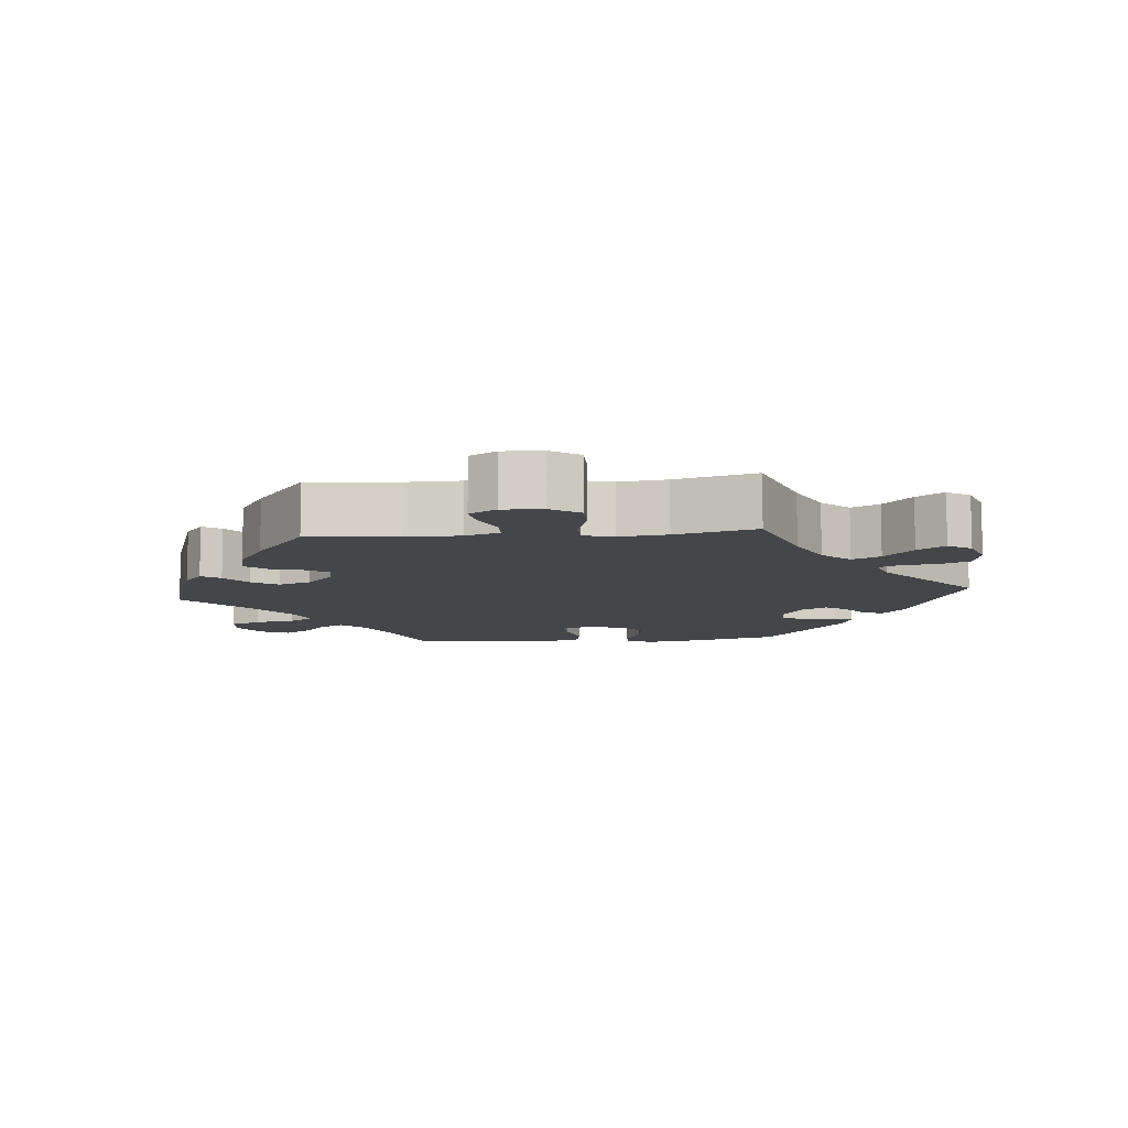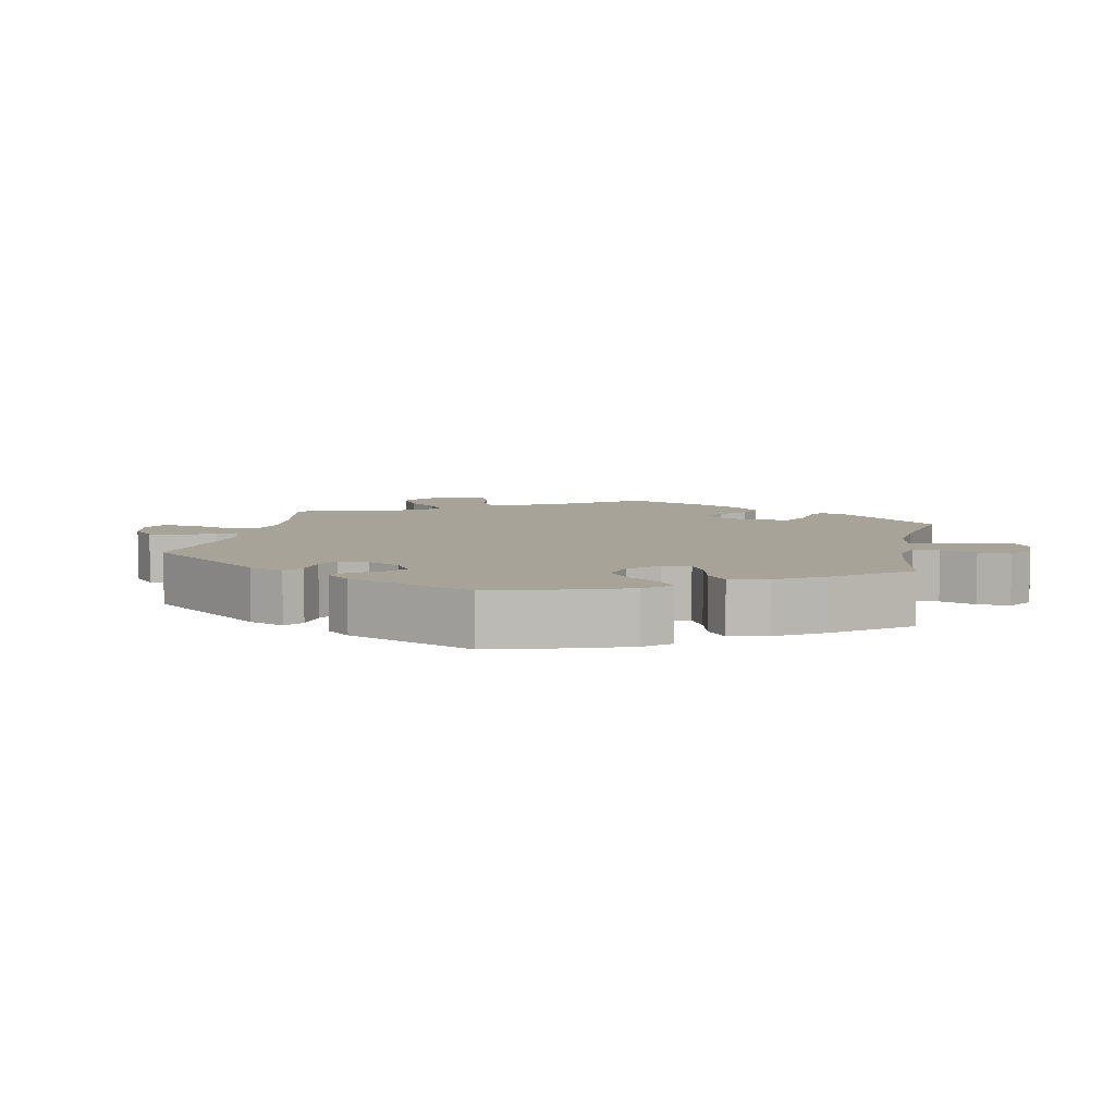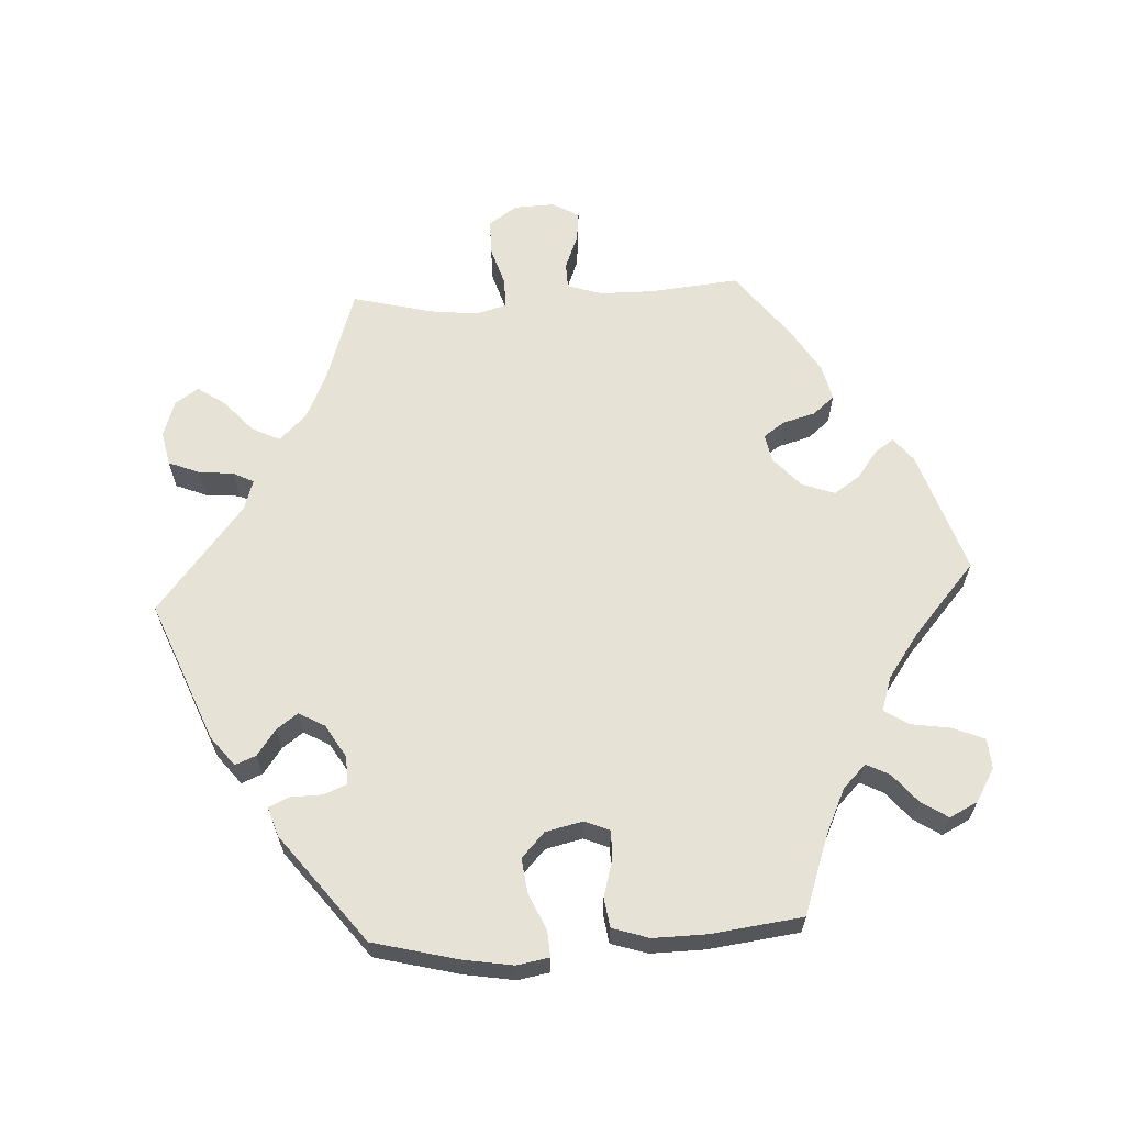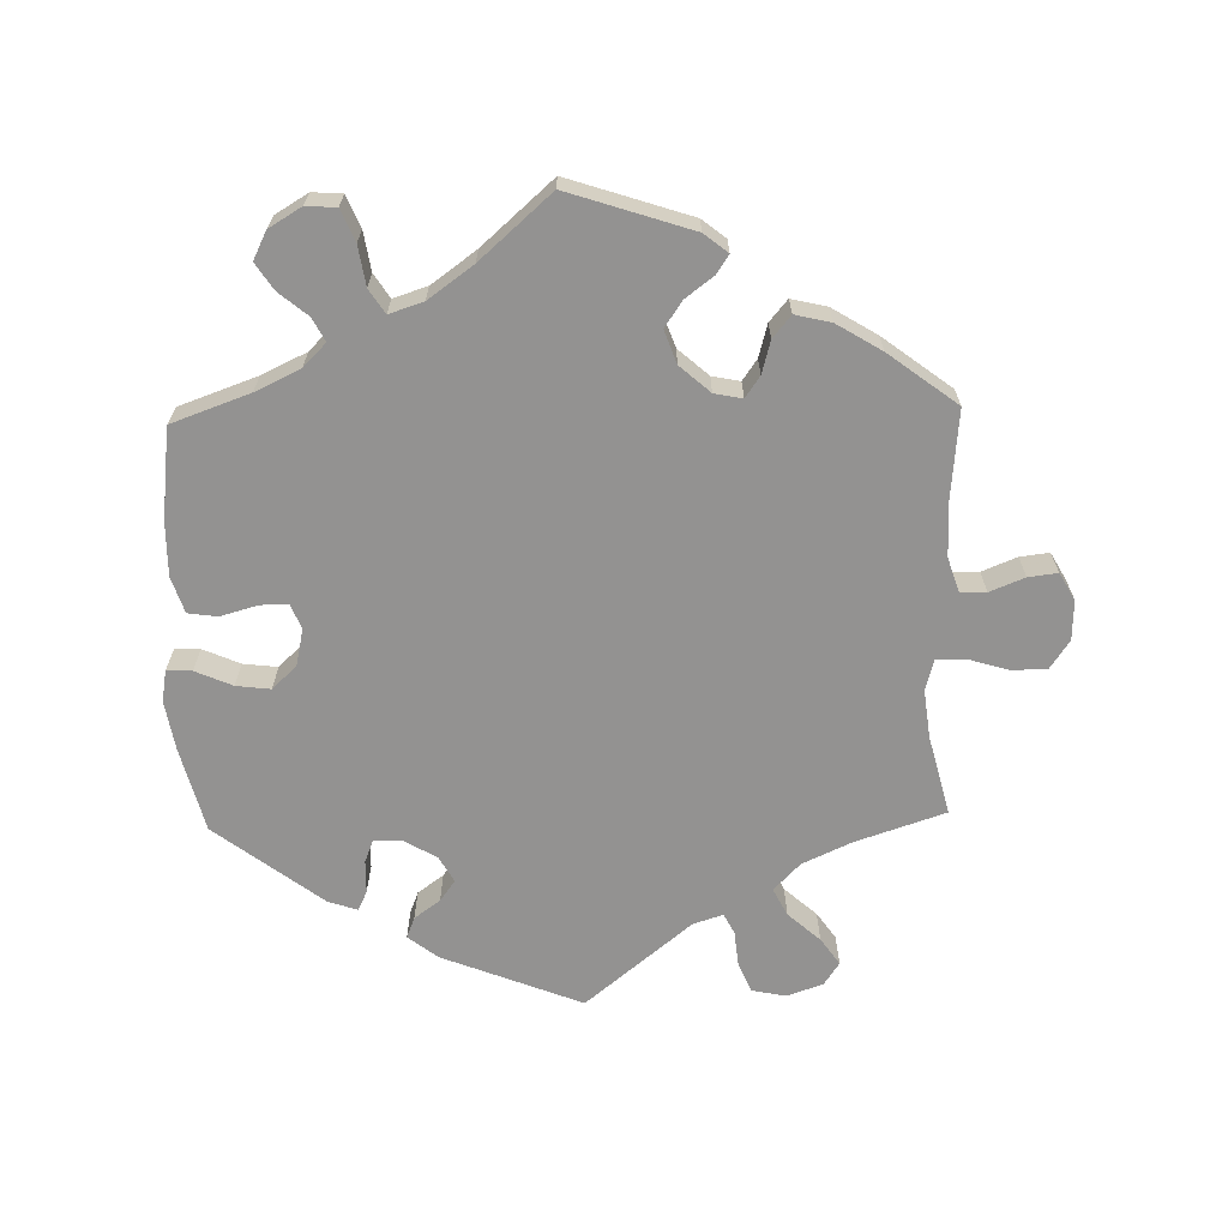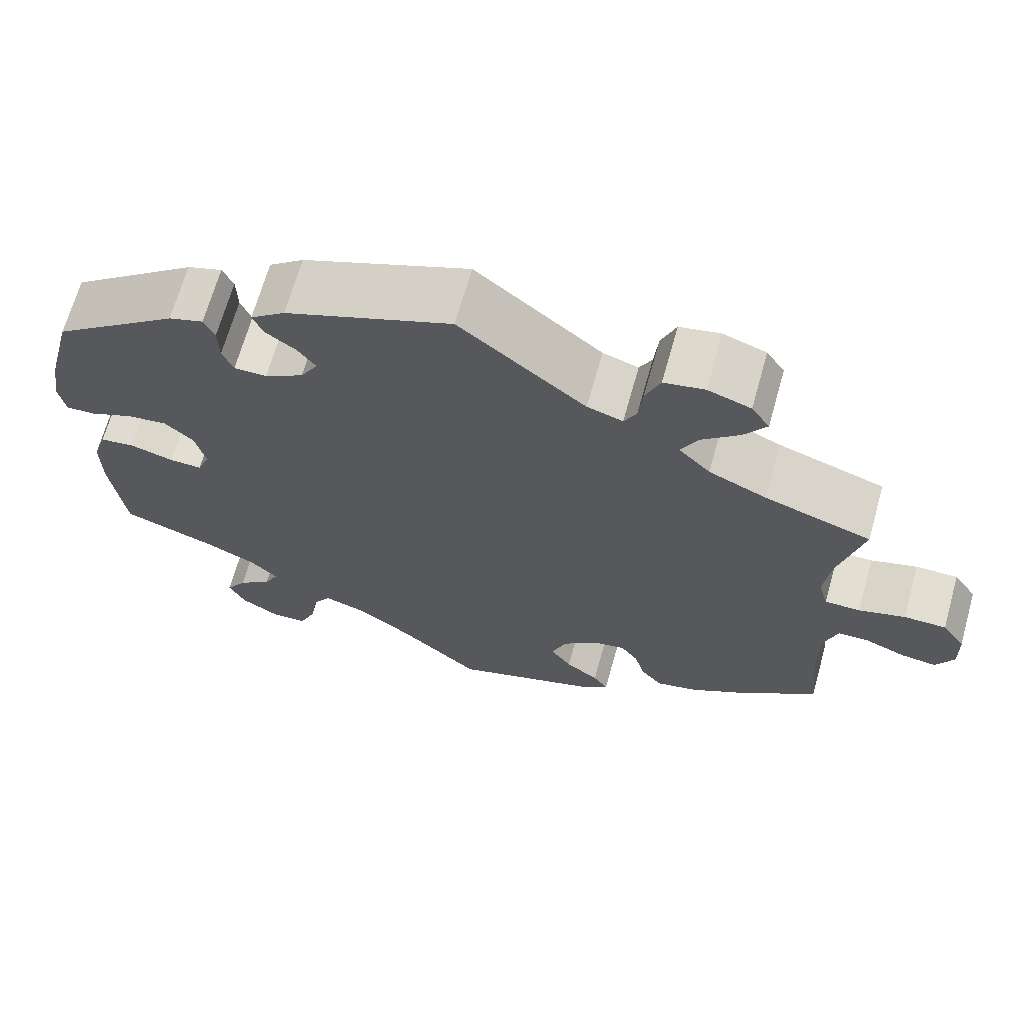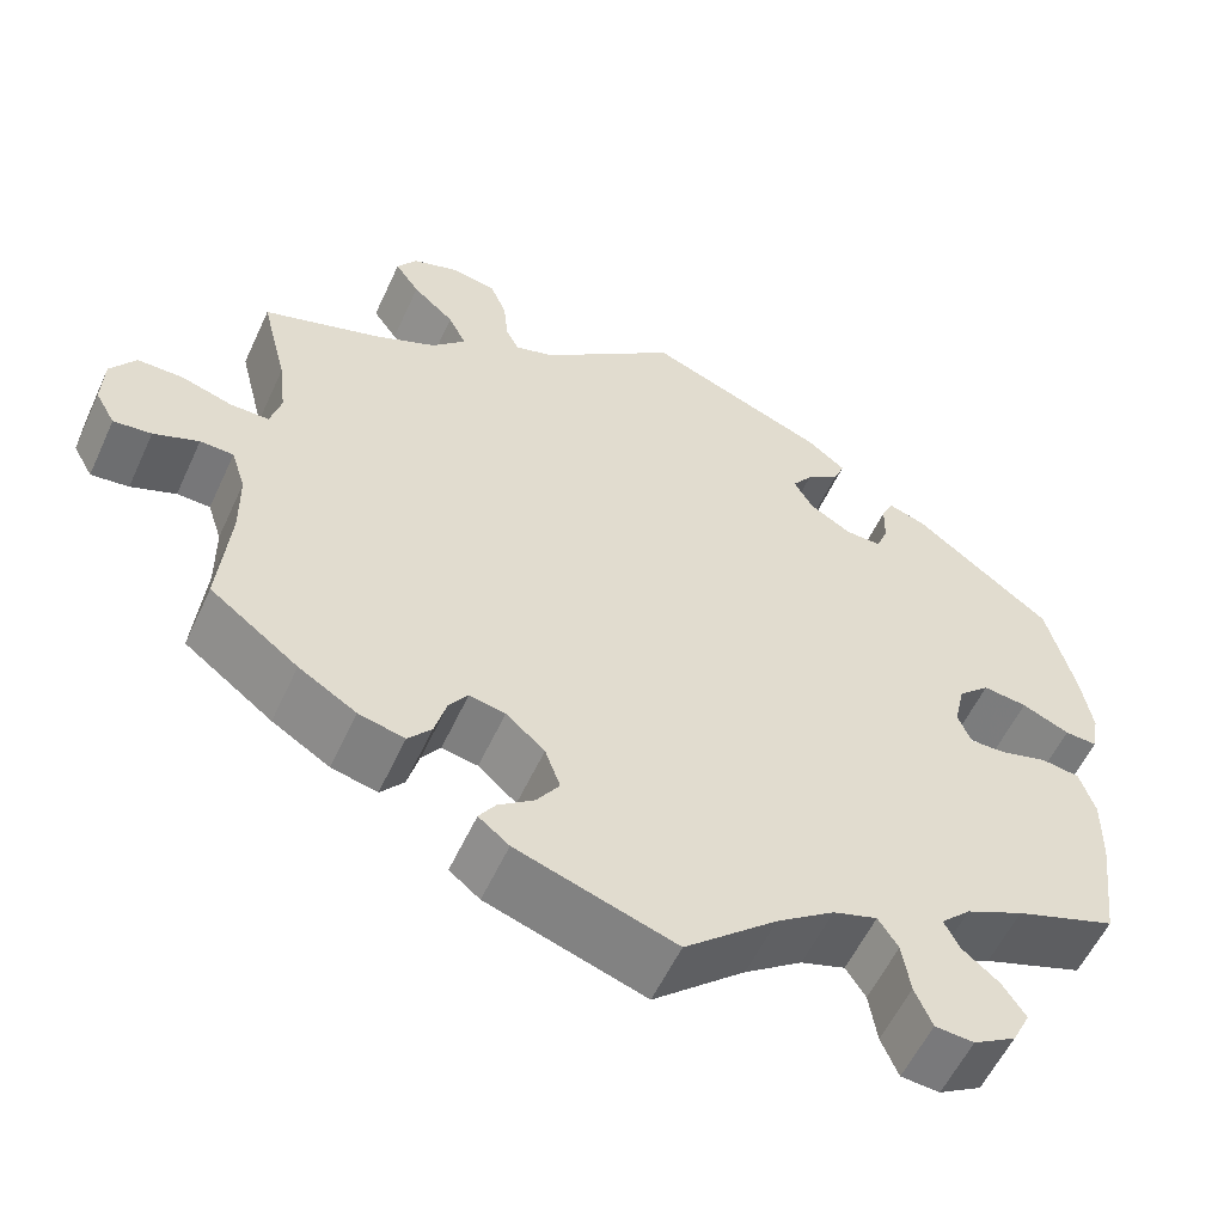
<metadata>
{"format":"obj","ext":"obj","renderer":"f3d","projection":"perspective","resolution":1024,"background":"white","views":[{"elev":-9.5,"azim":-84.5,"up":"+Y"},{"elev":6.8,"azim":71.5,"up":"+Y"},{"elev":63.6,"azim":86.6,"up":"+Y"},{"elev":-66.5,"azim":-178.6,"up":"+Y"},{"elev":67.5,"azim":-164.3,"up":"+Z"},{"elev":-56.7,"azim":-24.6,"up":"+Z"}]}
</metadata>
<code>
v -0.176 0.07 -0.52
v -0.21 0.07 -0.493
v -0.192 0.07 -0.466
v -0.152 0.07 -0.436
v -0.127 0.07 -0.399
v -0.144 0.07 -0.352
v -0.187 0.07 -0.314
v -0.227 0.07 -0.306
v -0.248 0.07 -0.336
v -0.261 0.07 -0.383
v -0.287 0.07 -0.414
v -0.338 0.07 -0.402
v -0.402 0.07 -0.363
v -0.5 0.07 -0.289
v -0.488 0.07 -0.16
v -0.489 0.07 -0.084
v -0.505 0.07 -0.035
v -0.542 0.07 -0.034
v -0.592 0.07 -0.054
v -0.634 0.07 -0.059
v -0.656 0.07 -0.02
v -0.654 0.07 0.037
v -0.626 0.07 0.078
v -0.575 0.07 0.078
v -0.519 0.07 0.061
v -0.476 0.07 0.061
v -0.464 0.07 0.105
v -0.472 0.07 0.173
v -0.501 0.07 0.288
v -0.372 0.07 0.331
v -0.302 0.07 0.363
v -0.264 0.07 0.402
v -0.284 0.07 0.442
v -0.33 0.07 0.483
v -0.357 0.07 0.522
v -0.335 0.07 0.555
v -0.283 0.07 0.573
v -0.234 0.07 0.563
v -0.216 0.07 0.519
v -0.211 0.07 0.469
v -0.196 0.07 0.44
v -0.153 0.07 0.454
v -0.001 0.07 0.578
v 0.2 0.07 0.498
v 0.242 0.07 0.465
v 0.23 0.07 0.435
v 0.193 0.07 0.408
v 0.171 0.07 0.378
v 0.192 0.07 0.341
v 0.239 0.07 0.313
v 0.279 0.07 0.312
v 0.292 0.07 0.345
v 0.293 0.07 0.392
v 0.306 0.07 0.42
v 0.348 0.07 0.406
v 0.501 0.07 0.289
v 0.532 0.07 0.168
v 0.544 0.07 0.097
v 0.536 0.07 0.051
v 0.5 0.07 0.053
v 0.447 0.07 0.076
v 0.398 0.07 0.082
v 0.363 0.07 0.049
v 0.351 0.07 -0.004
v 0.366 0.07 -0.04
v 0.406 0.07 -0.039
v 0.459 0.07 -0.024
v 0.501 0.07 -0.03
v 0.518 0.07 -0.082
v 0.517 0.07 -0.159
v 0.501 0.07 -0.289
v 0.389 0.07 -0.329
v 0.325 0.07 -0.359
v 0.292 0.07 -0.392
v 0.309 0.07 -0.425
v 0.35 0.07 -0.459
v 0.375 0.07 -0.497
v 0.355 0.07 -0.537
v 0.308 0.07 -0.565
v 0.265 0.07 -0.562
v 0.246 0.07 -0.517
v 0.237 0.07 -0.46
v 0.215 0.07 -0.426
v 0.166 0.07 -0.442
v 0.102 0.07 -0.488
v 0 0.07 -0.578
v -0.176 0 -0.52
v -0.21 0 -0.493
v -0.192 0 -0.466
v -0.152 0 -0.436
v -0.127 0 -0.399
v -0.144 0 -0.352
v -0.187 0 -0.314
v -0.227 0 -0.306
v -0.248 0 -0.336
v -0.261 0 -0.383
v -0.287 0 -0.414
v -0.338 0 -0.402
v -0.402 0 -0.363
v -0.5 0 -0.289
v -0.488 0 -0.16
v -0.489 0 -0.084
v -0.505 0 -0.035
v -0.542 0 -0.034
v -0.592 0 -0.054
v -0.634 0 -0.059
v -0.656 0 -0.02
v -0.654 0 0.037
v -0.626 0 0.078
v -0.575 0 0.078
v -0.519 0 0.061
v -0.476 0 0.061
v -0.464 0 0.105
v -0.472 0 0.173
v -0.501 0 0.288
v -0.372 0 0.331
v -0.302 0 0.363
v -0.264 0 0.402
v -0.284 0 0.442
v -0.33 0 0.483
v -0.357 0 0.522
v -0.335 0 0.555
v -0.283 0 0.573
v -0.234 0 0.563
v -0.216 0 0.519
v -0.211 0 0.469
v -0.196 0 0.44
v -0.153 0 0.454
v -0.001 0 0.578
v 0.2 0 0.498
v 0.242 0 0.465
v 0.23 0 0.435
v 0.193 0 0.408
v 0.171 0 0.378
v 0.192 0 0.341
v 0.239 0 0.313
v 0.279 0 0.312
v 0.292 0 0.345
v 0.293 0 0.392
v 0.306 0 0.42
v 0.348 0 0.406
v 0.501 0 0.289
v 0.532 0 0.168
v 0.544 0 0.097
v 0.536 0 0.051
v 0.5 0 0.053
v 0.447 0 0.076
v 0.398 0 0.082
v 0.363 0 0.049
v 0.351 0 -0.004
v 0.366 0 -0.04
v 0.406 0 -0.039
v 0.459 0 -0.024
v 0.501 0 -0.03
v 0.518 0 -0.082
v 0.517 0 -0.159
v 0.501 0 -0.289
v 0.389 0 -0.329
v 0.325 0 -0.359
v 0.292 0 -0.392
v 0.309 0 -0.425
v 0.35 0 -0.459
v 0.375 0 -0.497
v 0.355 0 -0.537
v 0.308 0 -0.565
v 0.265 0 -0.562
v 0.246 0 -0.517
v 0.237 0 -0.46
v 0.215 0 -0.426
v 0.166 0 -0.442
v 0.102 0 -0.488
v 0 0 -0.578
f 85 86 1 2
f 84 85 2 3
f 83 84 3 4
f 79 80 81 82
f 79 82 83
f 78 79 83
f 75 76 77 78
f 74 75 78 83
f 73 74 83 4
f 69 70 71 72
f 66 67 68 69
f 65 66 69 72
f 64 65 72 73
f 58 59 60 61
f 58 61 62
f 57 58 62
f 56 57 62
f 55 56 62 63
f 52 53 54 55
f 51 52 55 63
f 44 45 46 47
f 42 43 44 47
f 41 42 47 48
f 37 38 39 40
f 37 40 41
f 36 37 41
f 33 34 35 36
f 32 33 36 41
f 31 32 41 48
f 28 29 30
f 27 28 30 31
f 26 27 31 48
f 22 23 24 25
f 22 25 26
f 21 22 26
f 18 19 20 21
f 17 18 21 26
f 16 17 26 48
f 12 13 14 15
f 9 10 11 12
f 8 9 12 15
f 7 8 15 16
f 64 73 4 5
f 50 51 63 64
f 49 50 64 5
f 7 16 48 49
f 6 7 49
f 5 6 49
f 88 87 172 171
f 89 88 171 170
f 90 89 170 169
f 168 167 166 165
f 169 168 165
f 169 165 164
f 164 163 162 161
f 169 164 161 160
f 90 169 160 159
f 158 157 156 155
f 155 154 153 152
f 158 155 152 151
f 159 158 151 150
f 147 146 145 144
f 148 147 144
f 148 144 143
f 148 143 142
f 149 148 142 141
f 141 140 139 138
f 149 141 138 137
f 133 132 131 130
f 133 130 129 128
f 134 133 128 127
f 126 125 124 123
f 127 126 123
f 127 123 122
f 122 121 120 119
f 127 122 119 118
f 134 127 118 117
f 116 115 114
f 117 116 114 113
f 134 117 113 112
f 111 110 109 108
f 112 111 108
f 112 108 107
f 107 106 105 104
f 112 107 104 103
f 134 112 103 102
f 101 100 99 98
f 98 97 96 95
f 101 98 95 94
f 102 101 94 93
f 91 90 159 150
f 150 149 137 136
f 91 150 136 135
f 135 134 102 93
f 135 93 92
f 135 92 91
f 1 87 88 2
f 2 88 89 3
f 3 89 90 4
f 4 90 91 5
f 5 91 92 6
f 6 92 93 7
f 7 93 94 8
f 8 94 95 9
f 9 95 96 10
f 10 96 97 11
f 11 97 98 12
f 12 98 99 13
f 13 99 100 14
f 14 100 101 15
f 15 101 102 16
f 16 102 103 17
f 17 103 104 18
f 18 104 105 19
f 19 105 106 20
f 20 106 107 21
f 21 107 108 22
f 22 108 109 23
f 23 109 110 24
f 24 110 111 25
f 25 111 112 26
f 26 112 113 27
f 27 113 114 28
f 28 114 115 29
f 29 115 116 30
f 30 116 117 31
f 31 117 118 32
f 32 118 119 33
f 33 119 120 34
f 34 120 121 35
f 35 121 122 36
f 36 122 123 37
f 37 123 124 38
f 38 124 125 39
f 39 125 126 40
f 40 126 127 41
f 41 127 128 42
f 42 128 129 43
f 43 129 130 44
f 44 130 131 45
f 45 131 132 46
f 46 132 133 47
f 47 133 134 48
f 48 134 135 49
f 49 135 136 50
f 50 136 137 51
f 51 137 138 52
f 52 138 139 53
f 53 139 140 54
f 54 140 141 55
f 55 141 142 56
f 56 142 143 57
f 57 143 144 58
f 58 144 145 59
f 59 145 146 60
f 60 146 147 61
f 61 147 148 62
f 62 148 149 63
f 63 149 150 64
f 64 150 151 65
f 65 151 152 66
f 66 152 153 67
f 67 153 154 68
f 68 154 155 69
f 69 155 156 70
f 70 156 157 71
f 71 157 158 72
f 72 158 159 73
f 73 159 160 74
f 74 160 161 75
f 75 161 162 76
f 76 162 163 77
f 77 163 164 78
f 78 164 165 79
f 79 165 166 80
f 80 166 167 81
f 81 167 168 82
f 82 168 169 83
f 83 169 170 84
f 84 170 171 85
f 85 171 172 86
f 86 172 87 1

</code>
